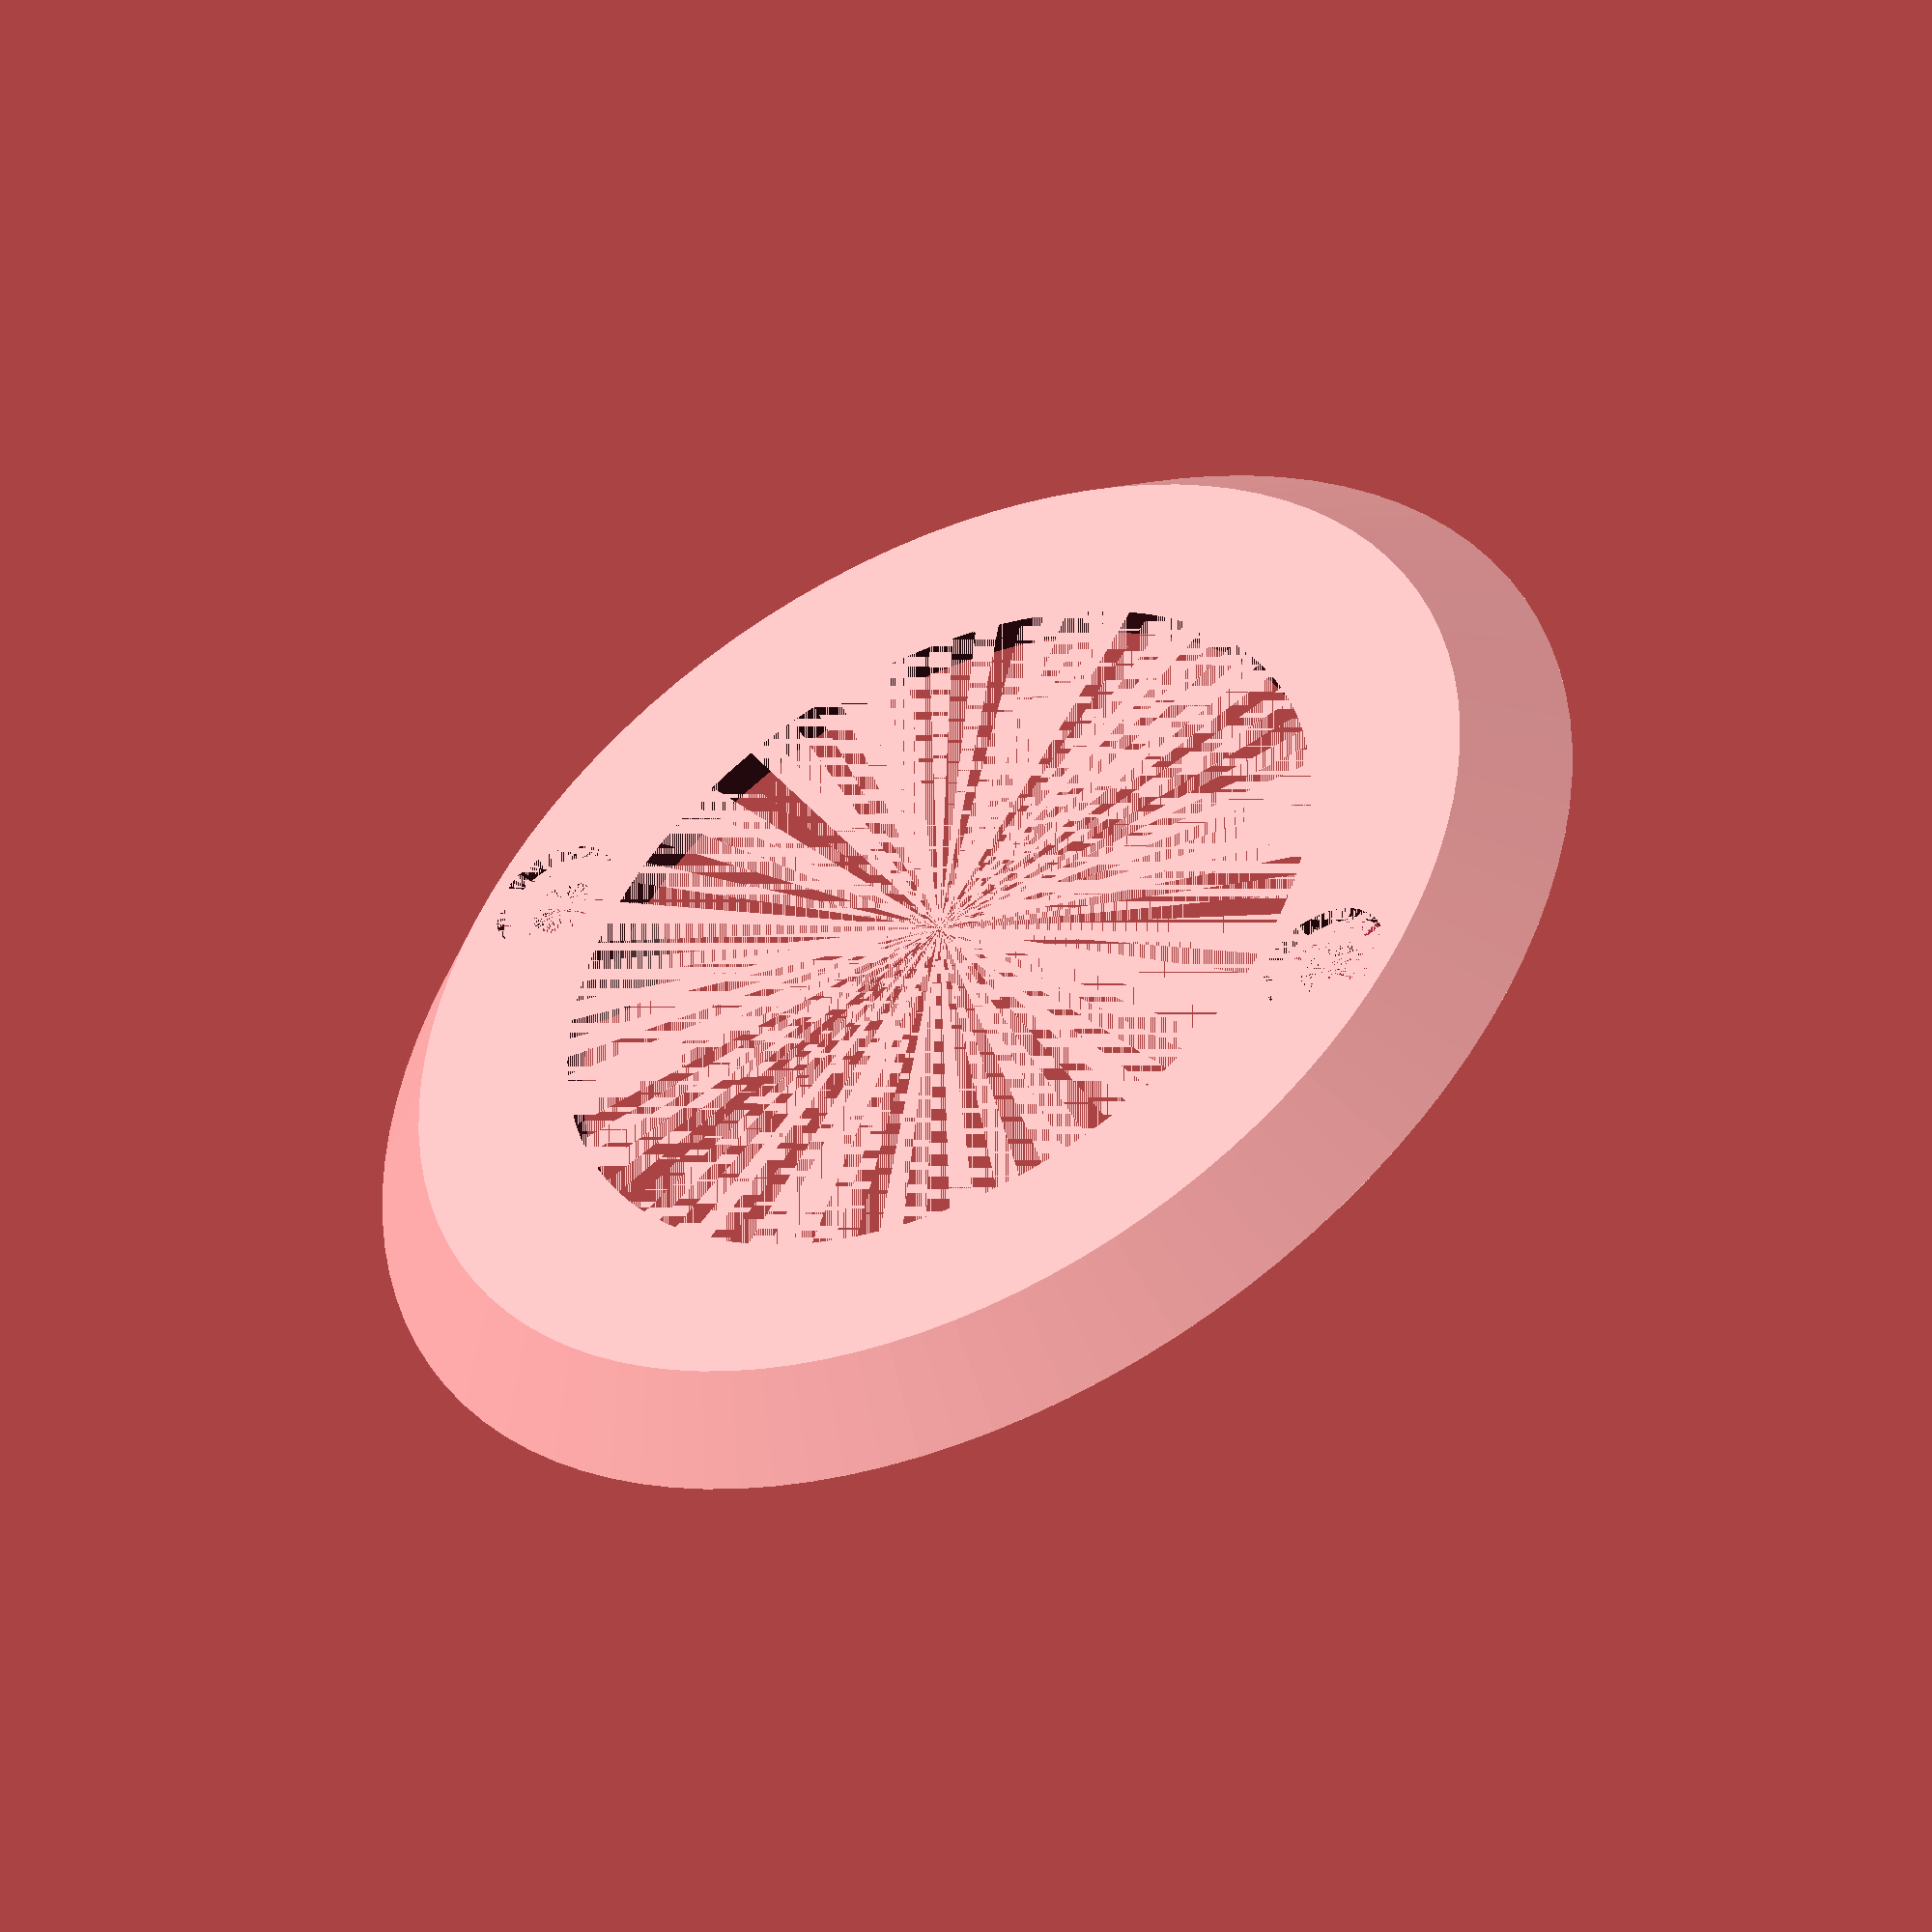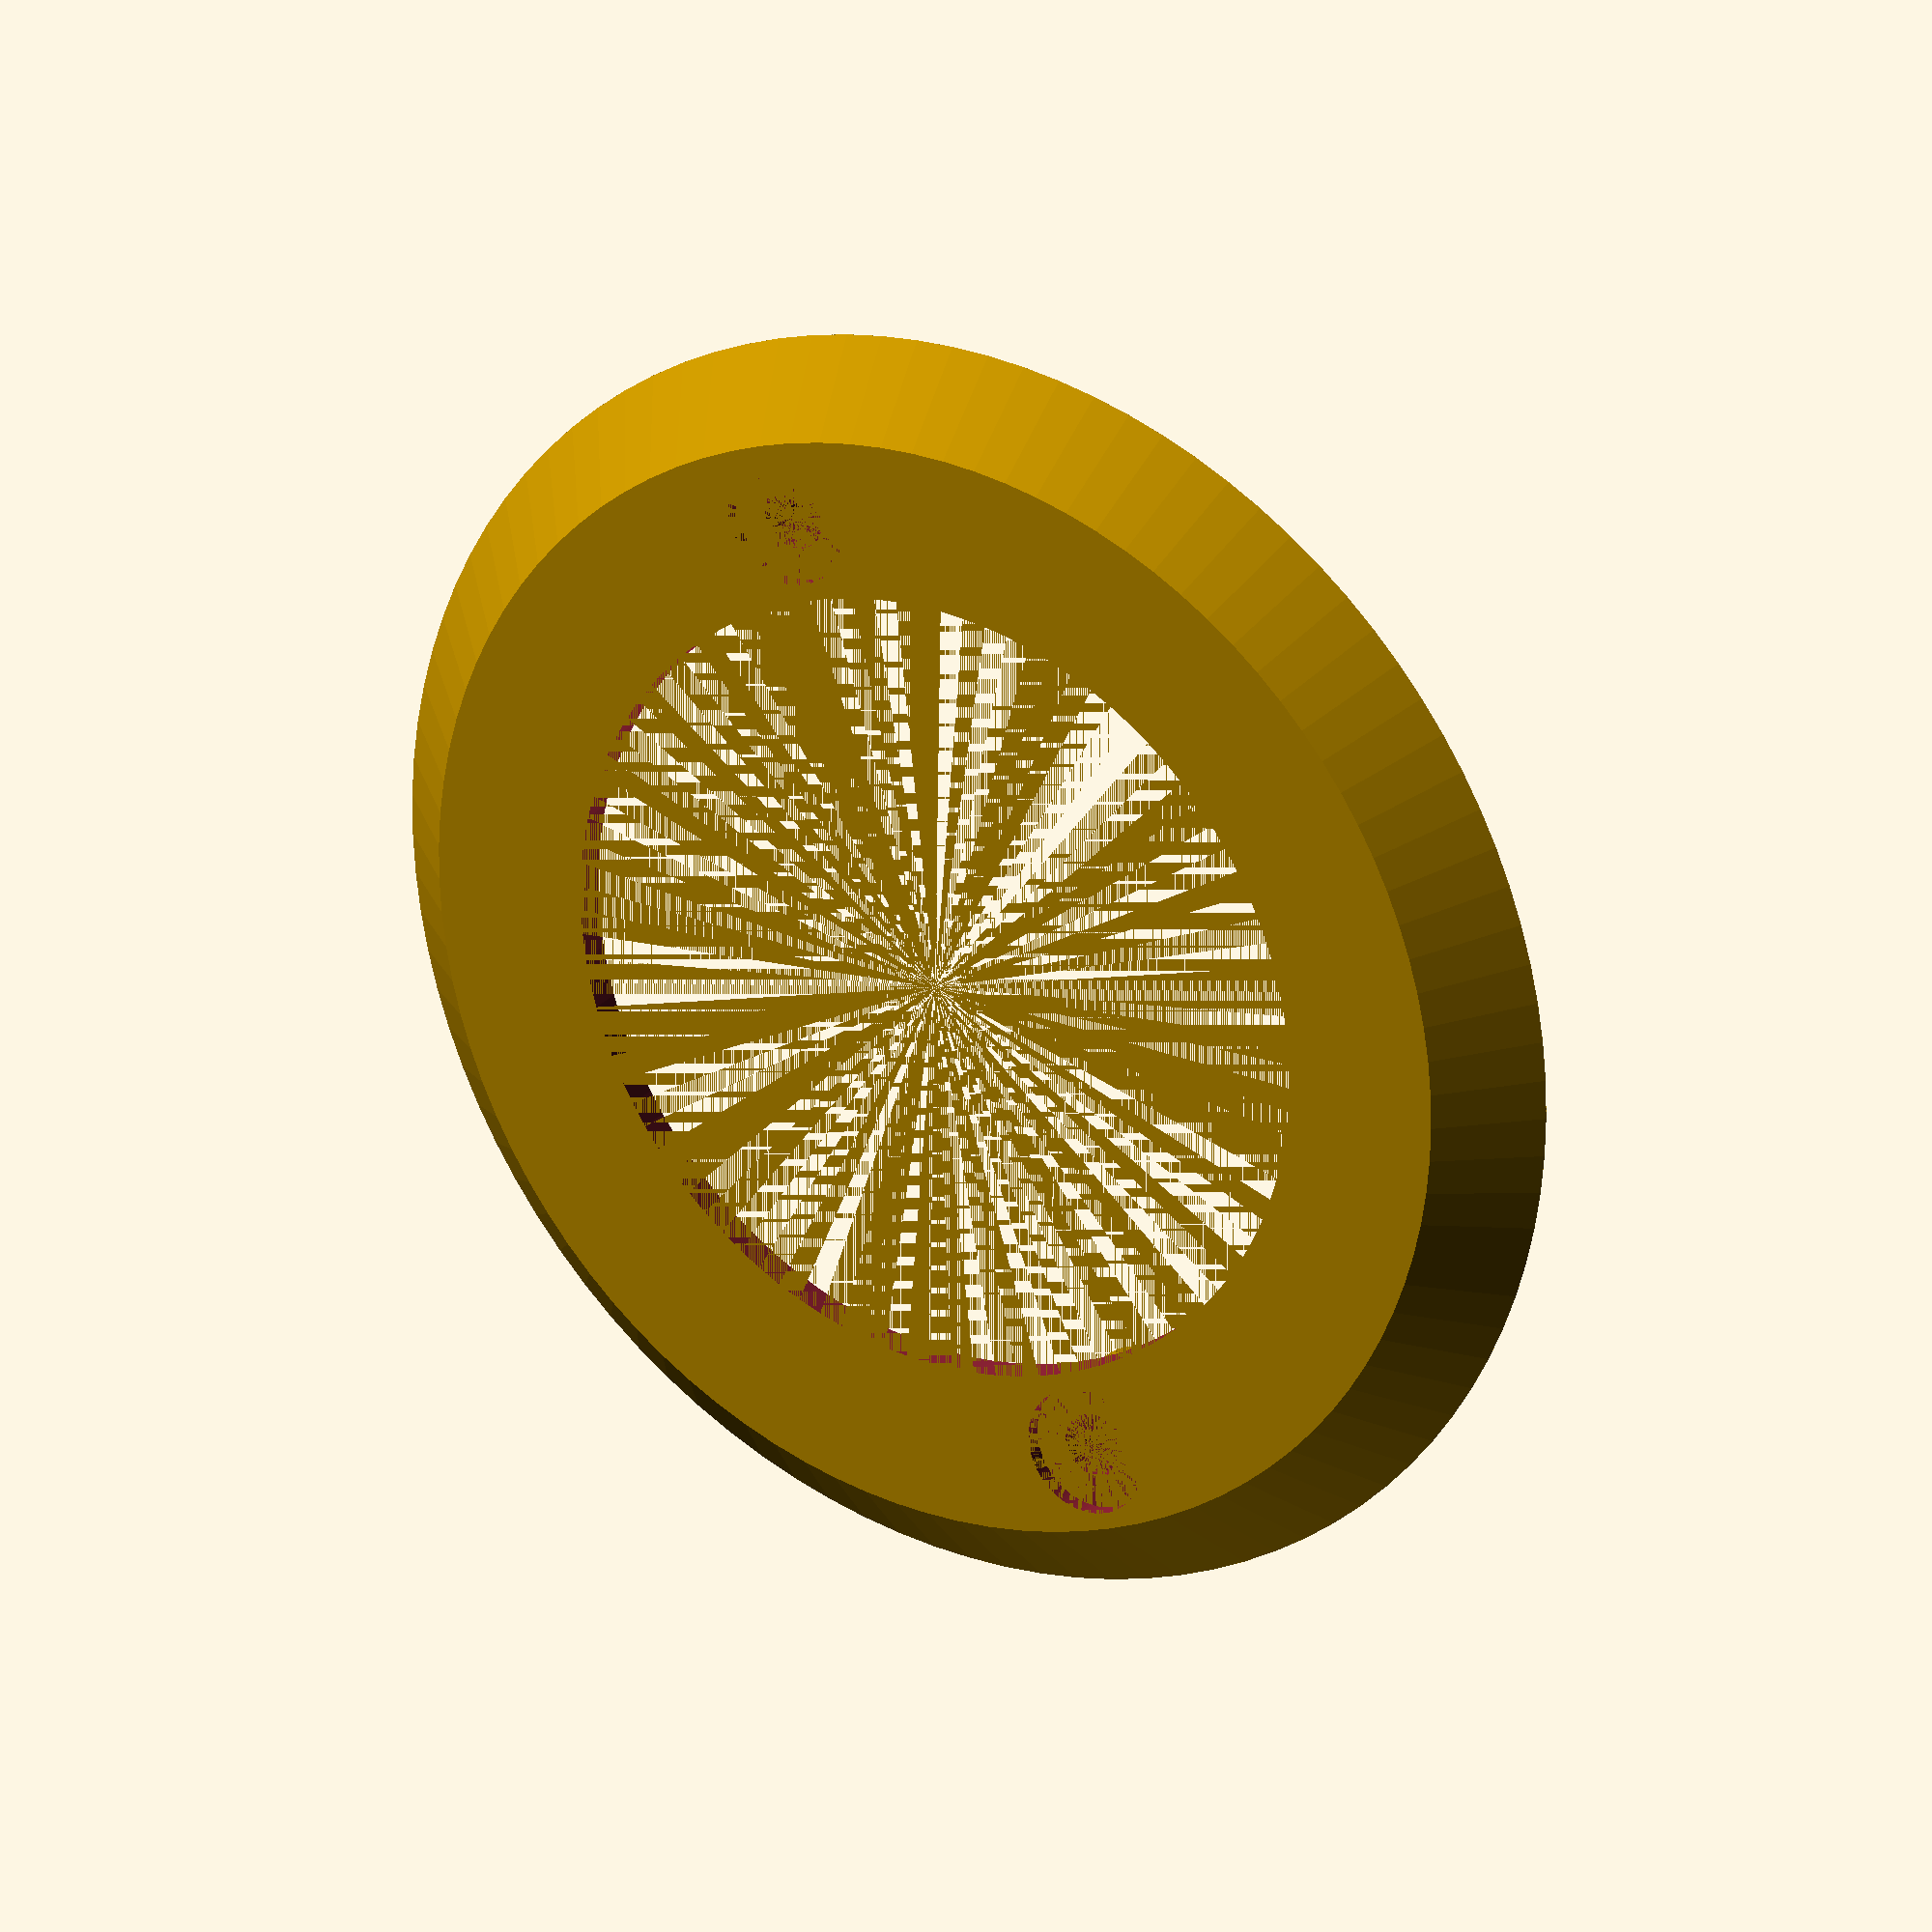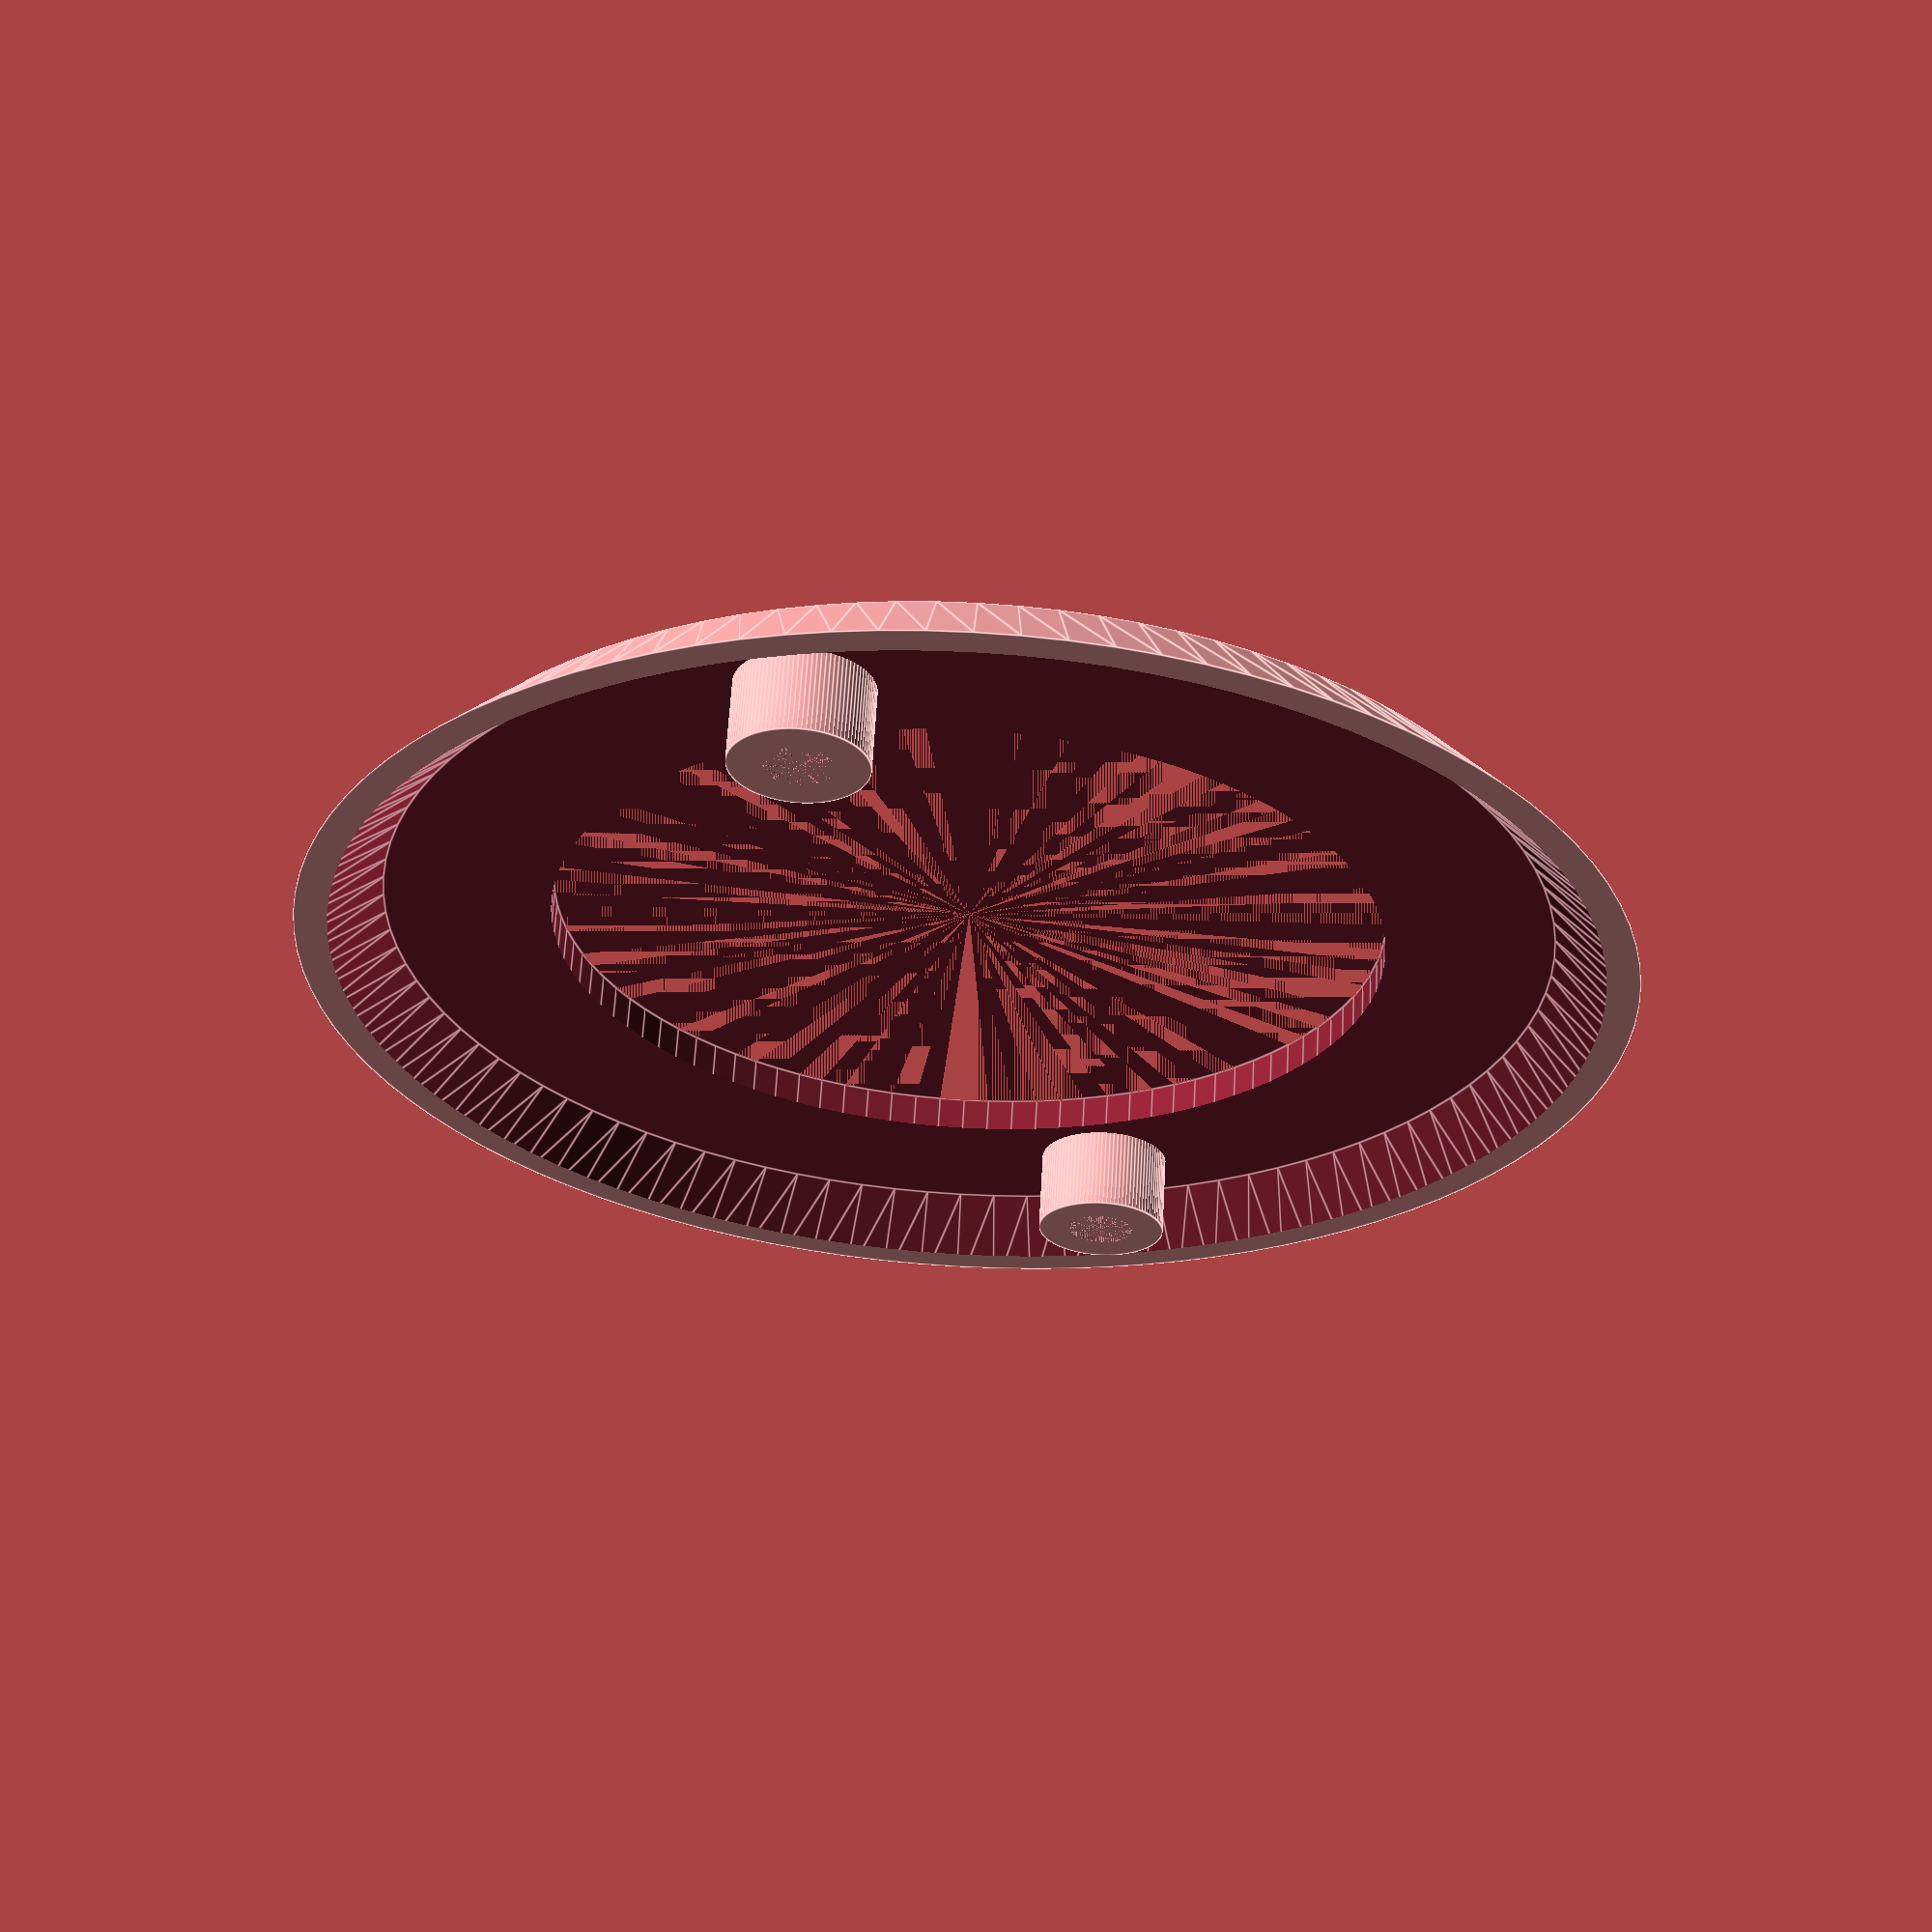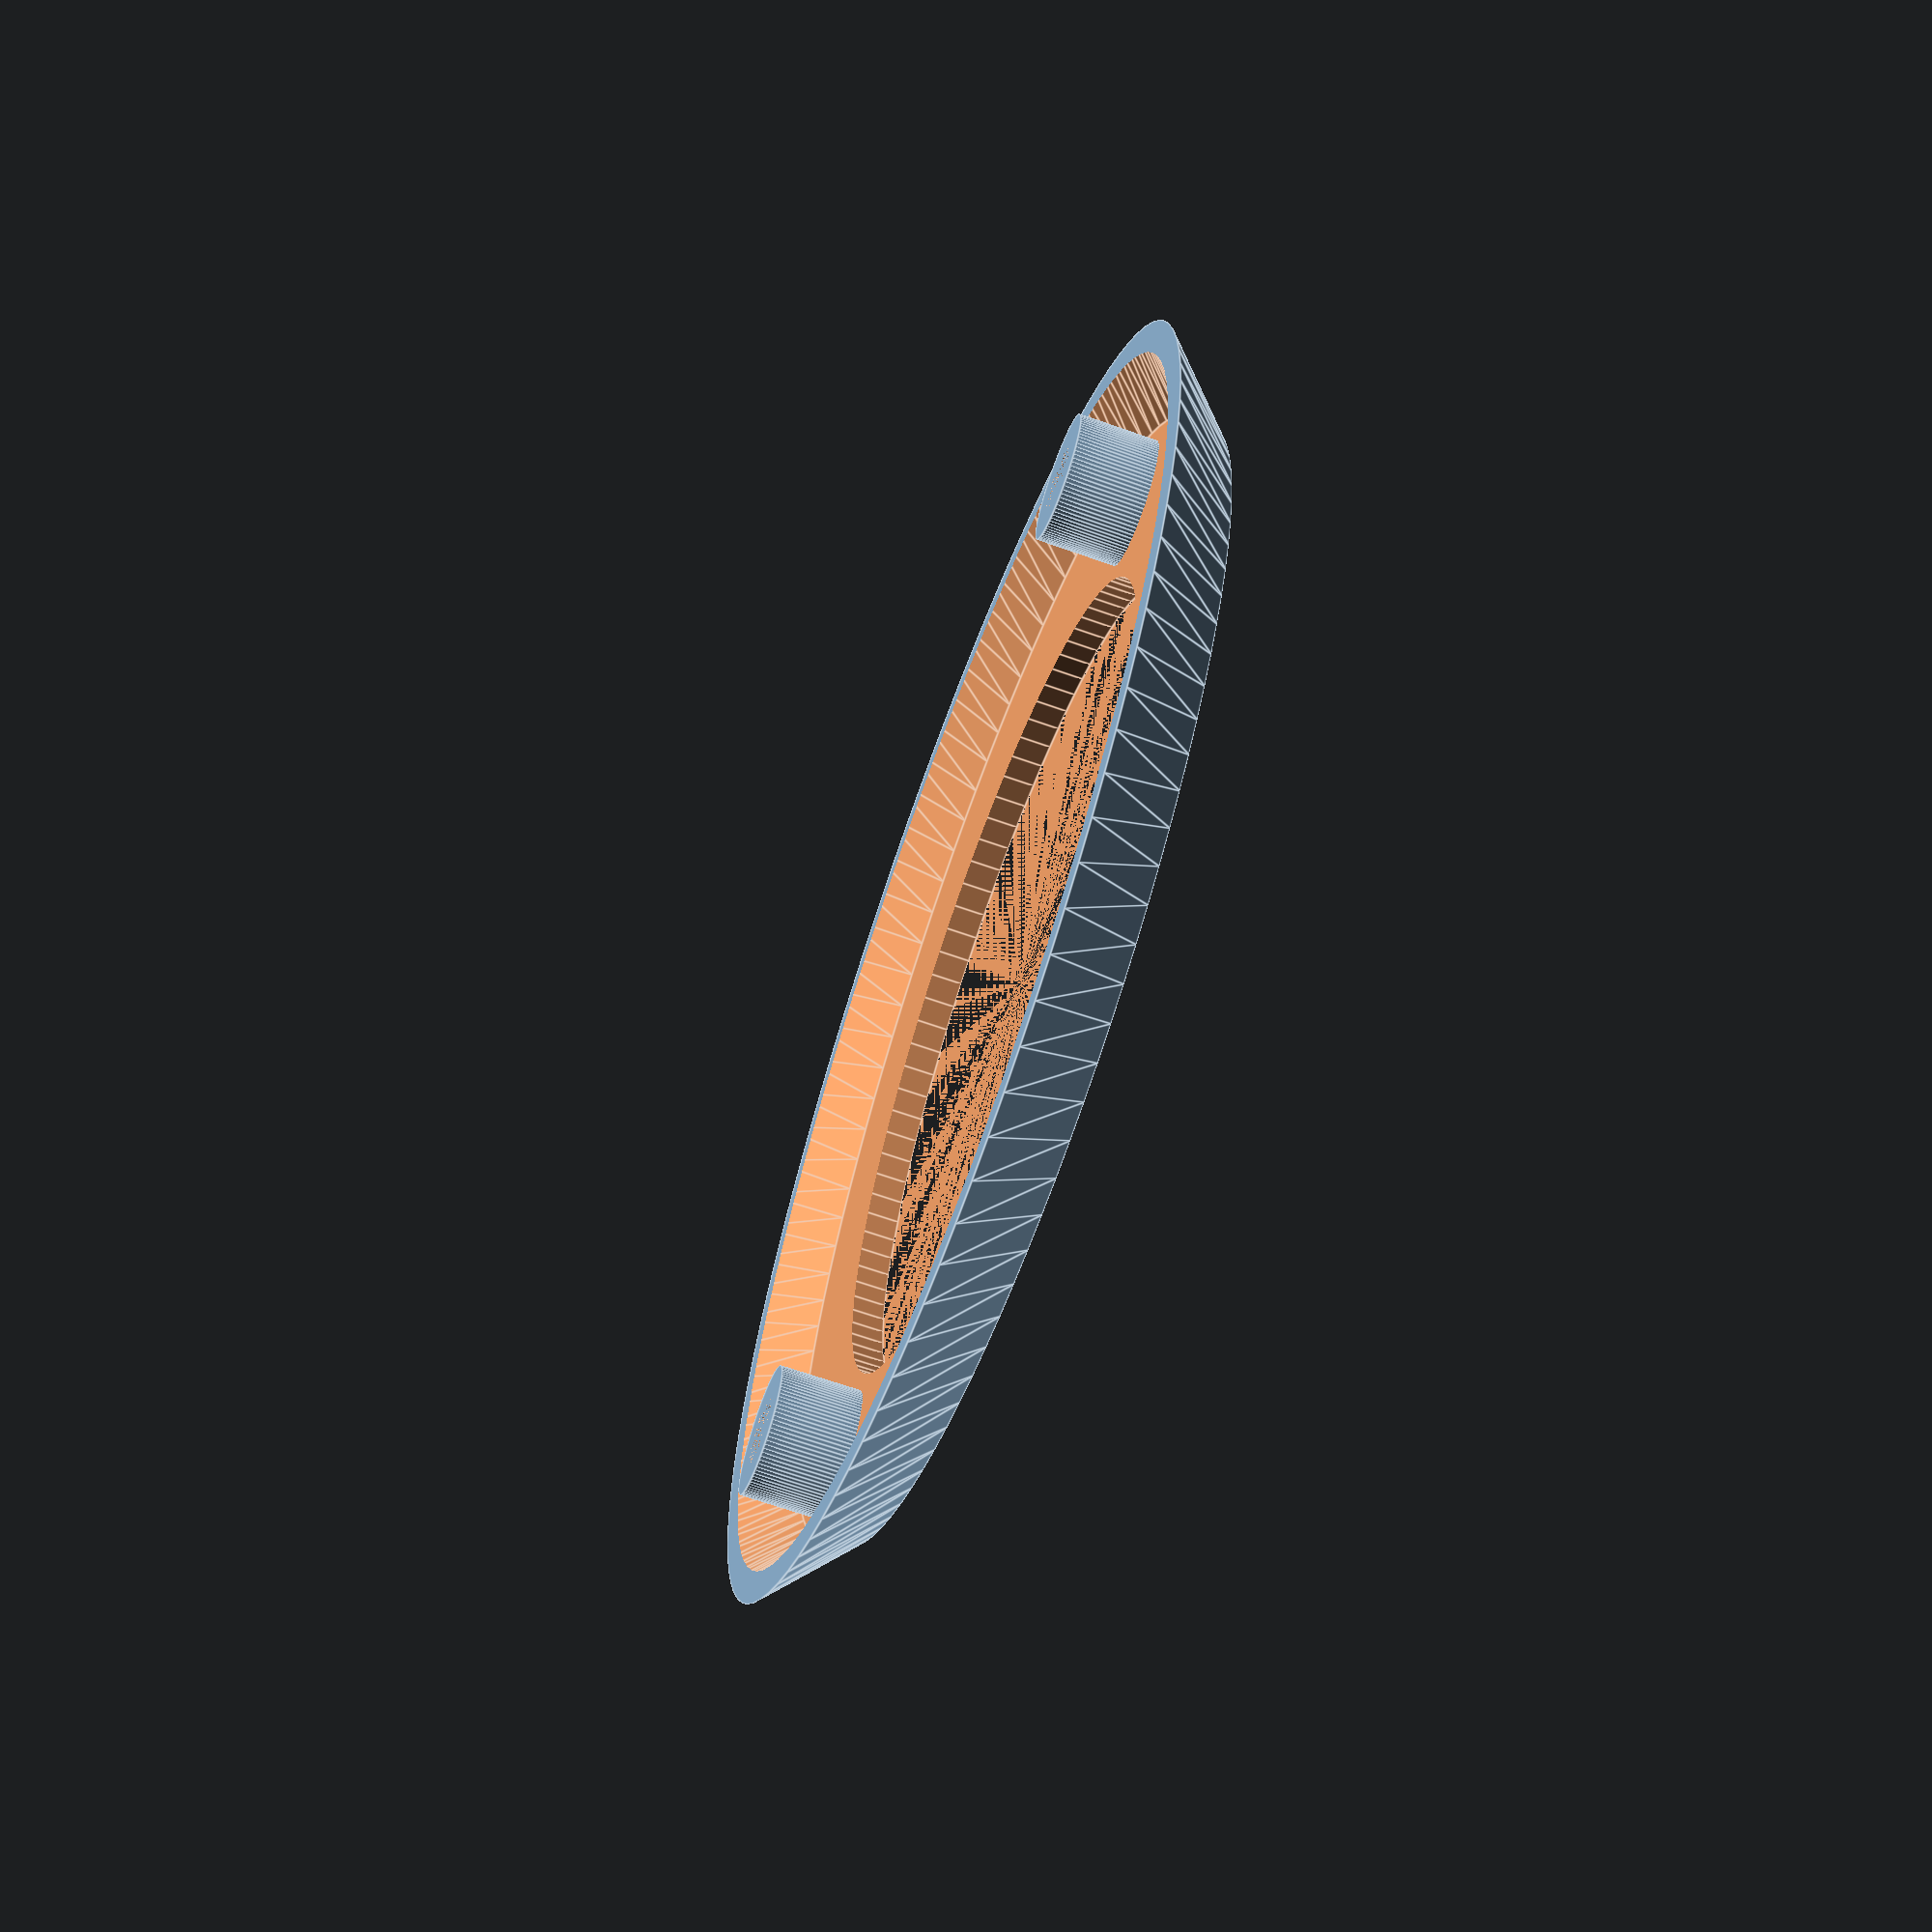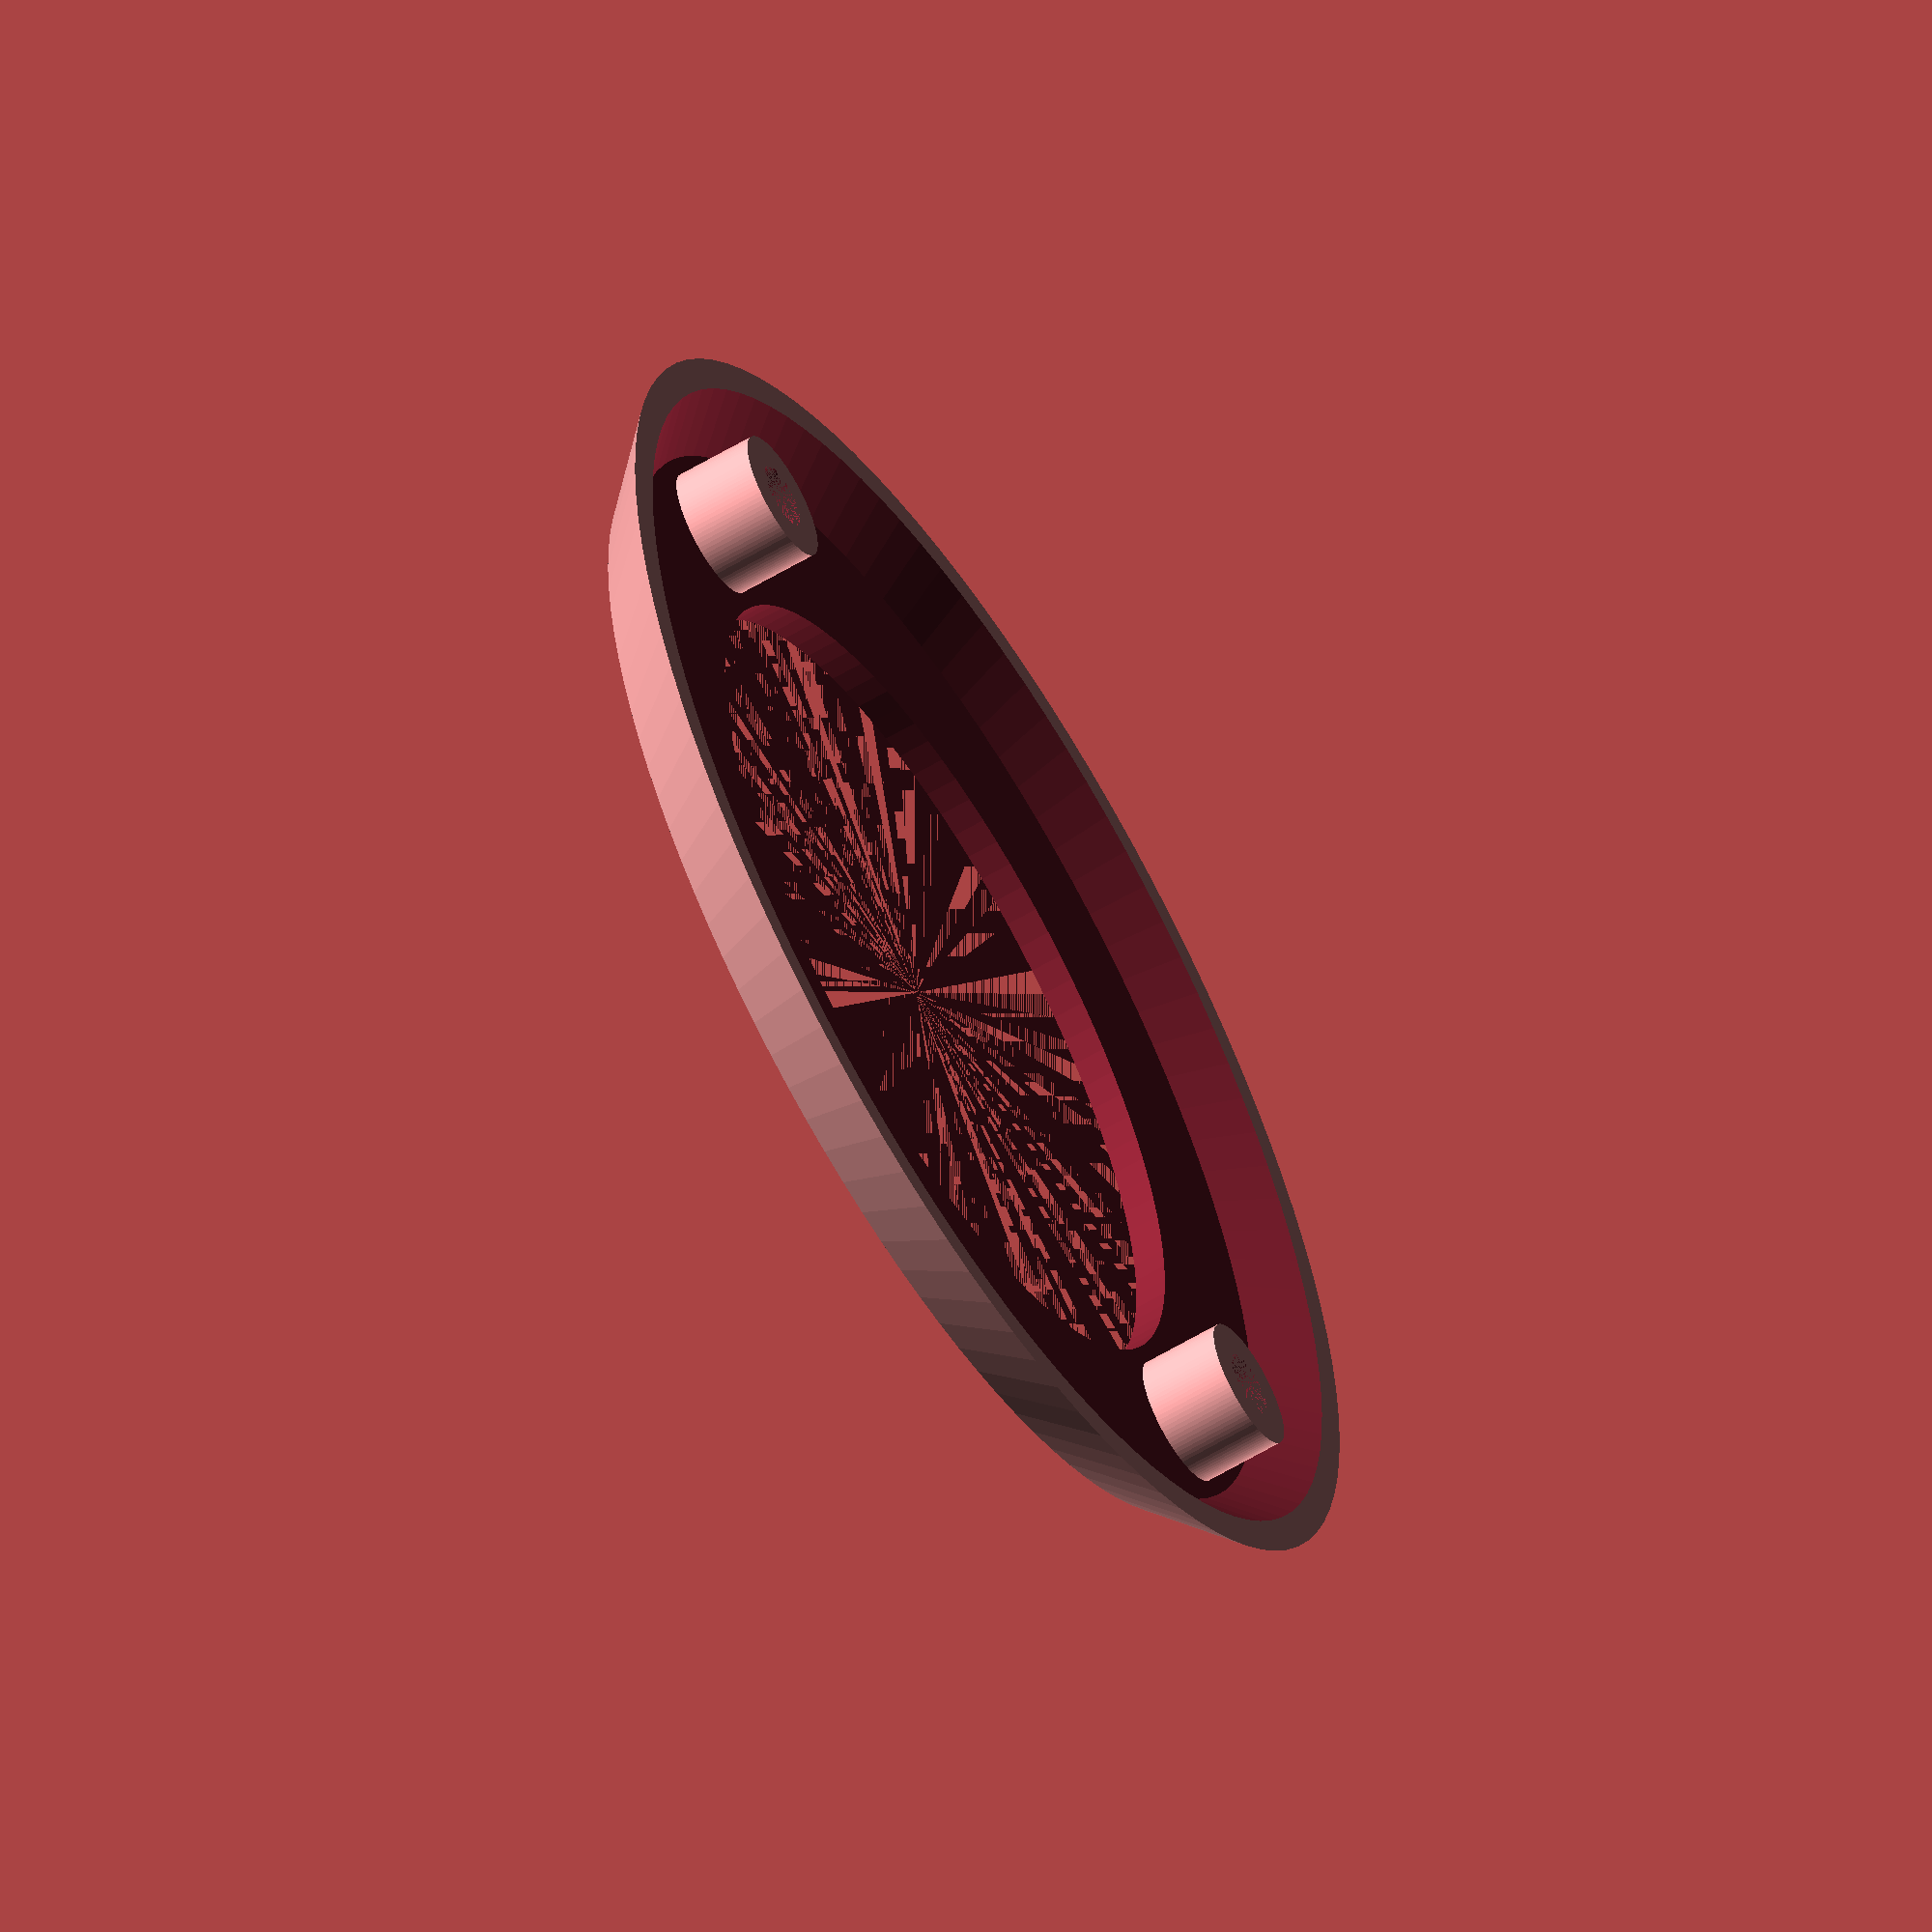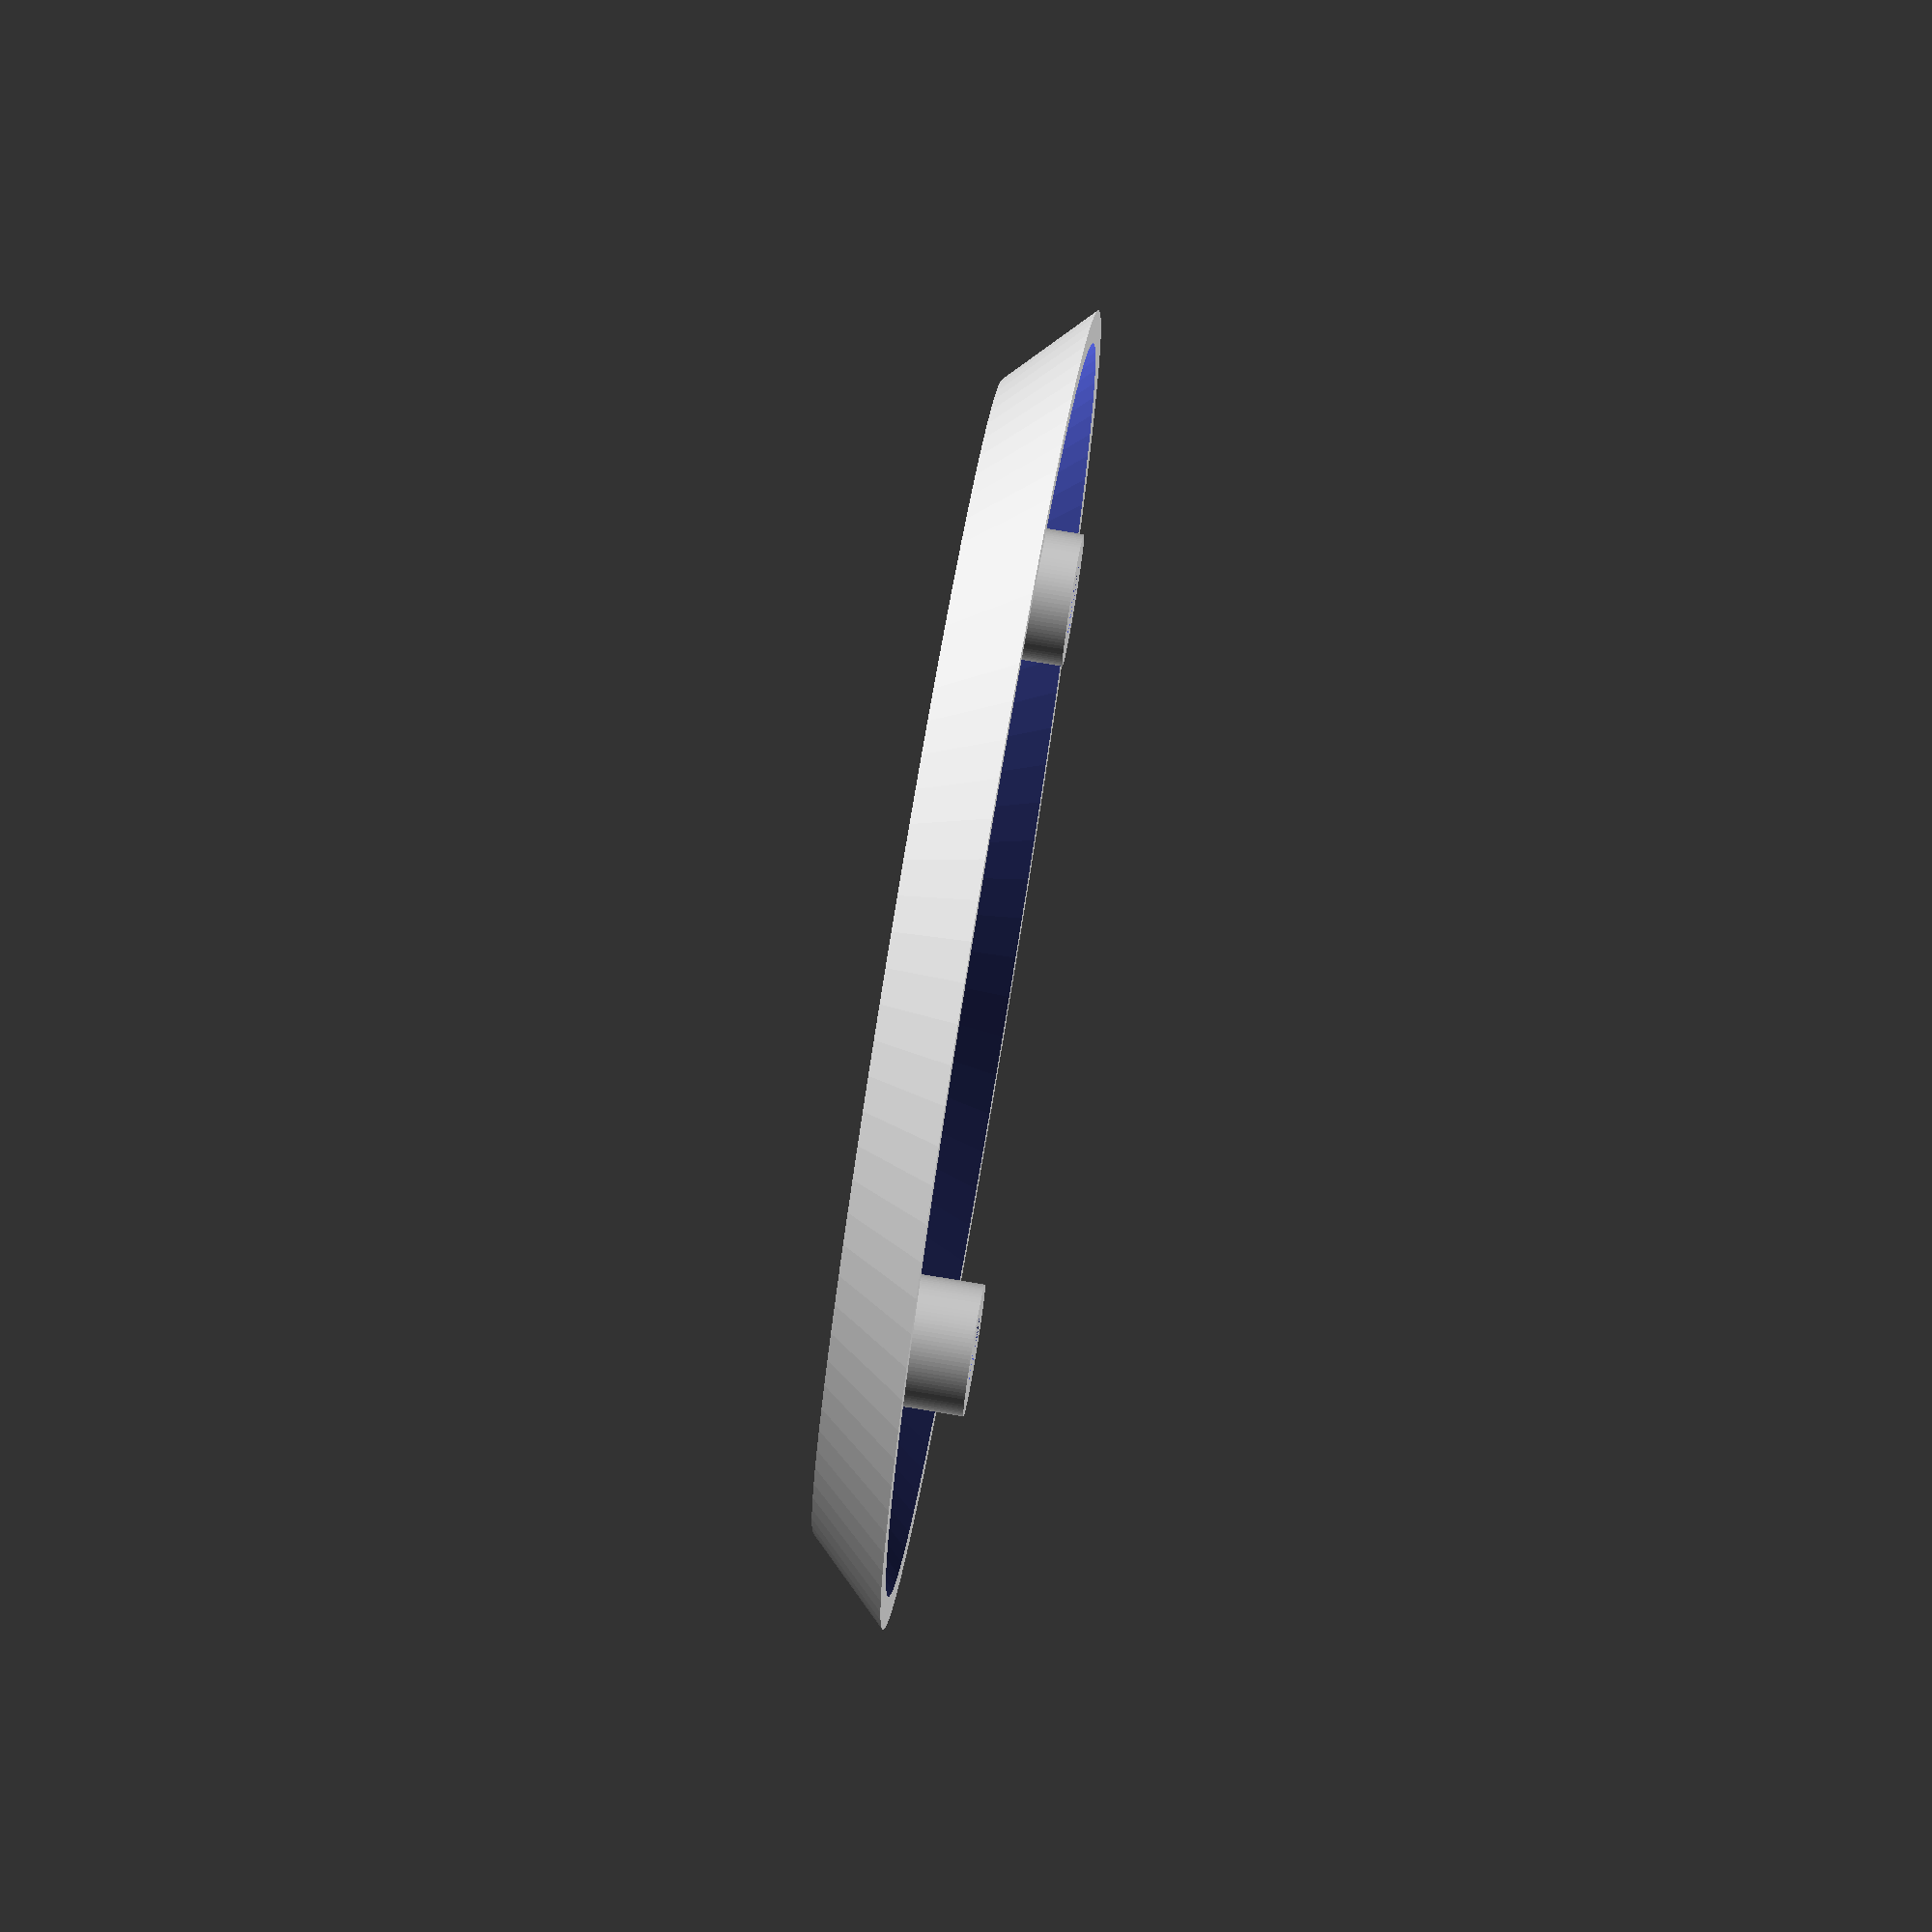
<openscad>
difference() {
    cylinder(h=5, r1=35, r2=40, center=false, $fn=100);
    translate([0, 0, 2]) {
        cylinder(h=5, r1=35, r2=40, center=false, $fn=100);
    }
    cylinder(h=5, r1=25, r2=25, center=false, $fn=100);
    translate([30, 0, 0]) {
        cylinder(h=1, r=4, $fn=100);
        cylinder(h=2, r=2, $fn=100);
    }
    translate([-30, 0, 0]) {
        cylinder(h=1, r=4, $fn=100);
        cylinder(h=2, r=2, $fn=100);
    }
}
translate([30, 0, 1]) {
    difference() {
        cylinder(h=6, r=4, $fn=100);
        cylinder(h=6, r=2, $fn=100);
    }
}

translate([-30, 0, 1]) {
    difference() {
        cylinder(h=6, r=4, $fn=100);
        cylinder(h=6, r=2, $fn=100);
    }
}
</openscad>
<views>
elev=47.1 azim=149.2 roll=207.1 proj=o view=wireframe
elev=334.5 azim=110.7 roll=212.0 proj=o view=wireframe
elev=298.1 azim=252.7 roll=3.2 proj=p view=edges
elev=66.2 azim=331.1 roll=70.3 proj=p view=edges
elev=239.2 azim=28.1 roll=238.2 proj=o view=wireframe
elev=102.4 azim=306.7 roll=260.5 proj=o view=wireframe
</views>
